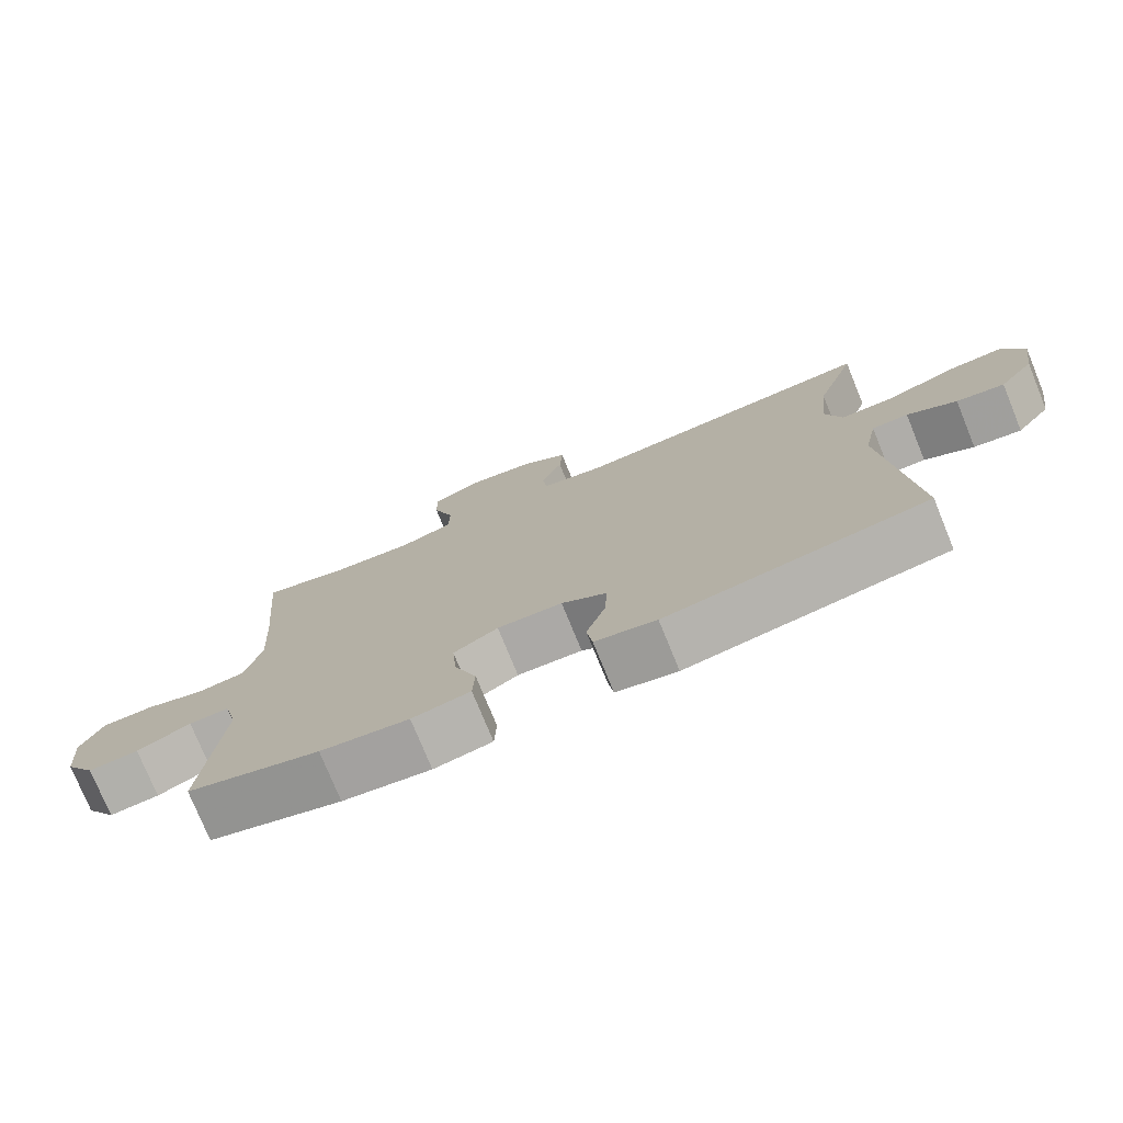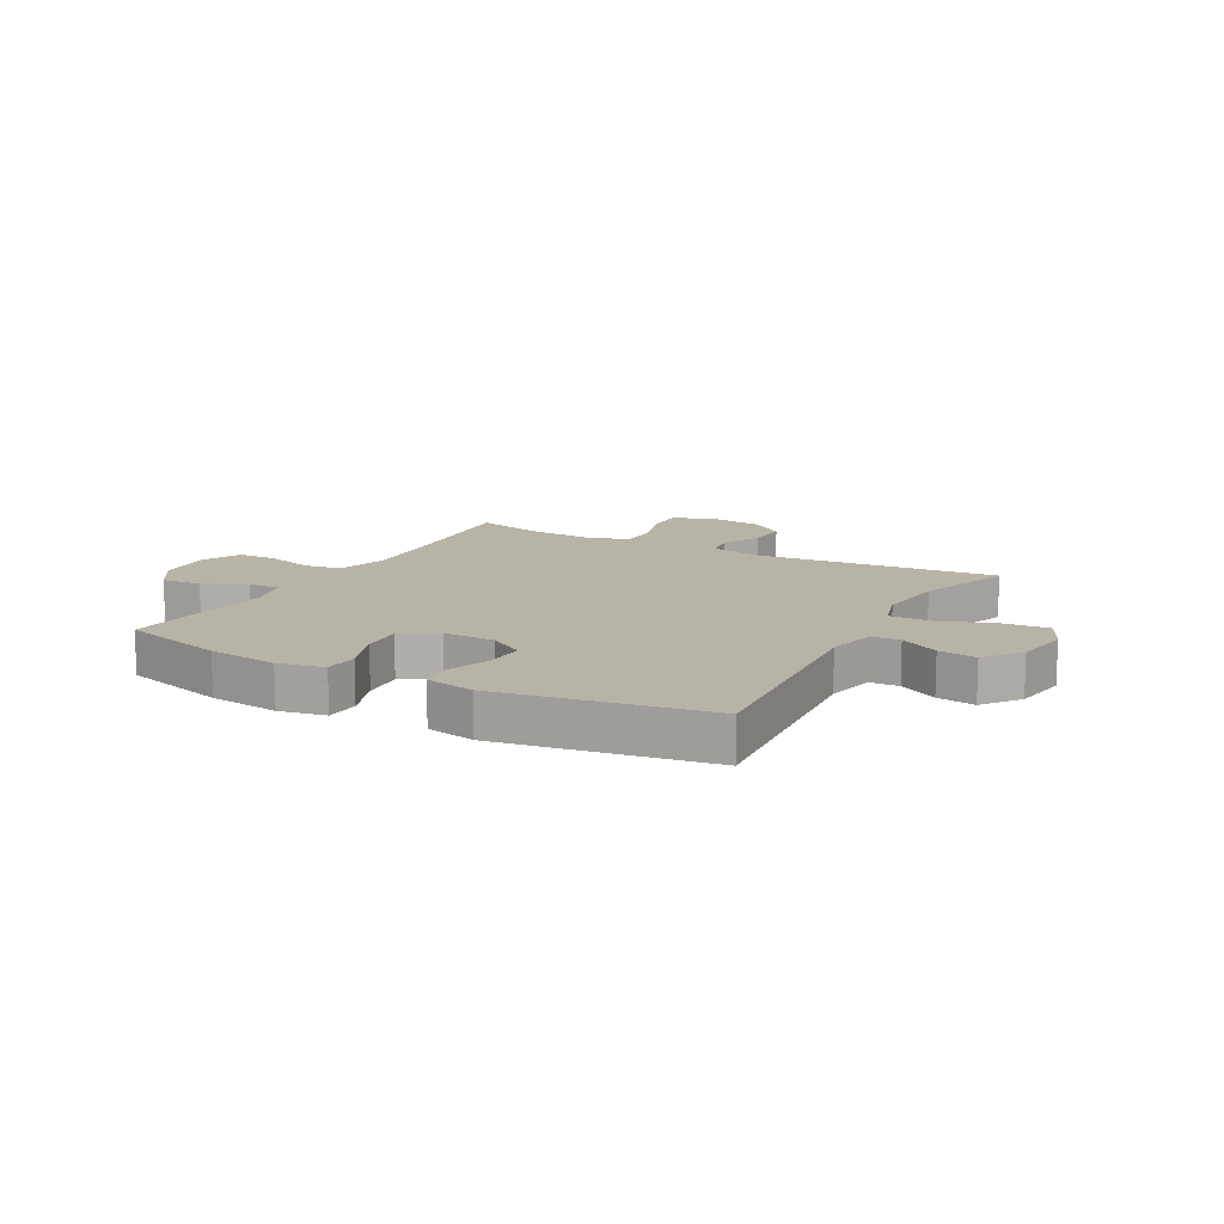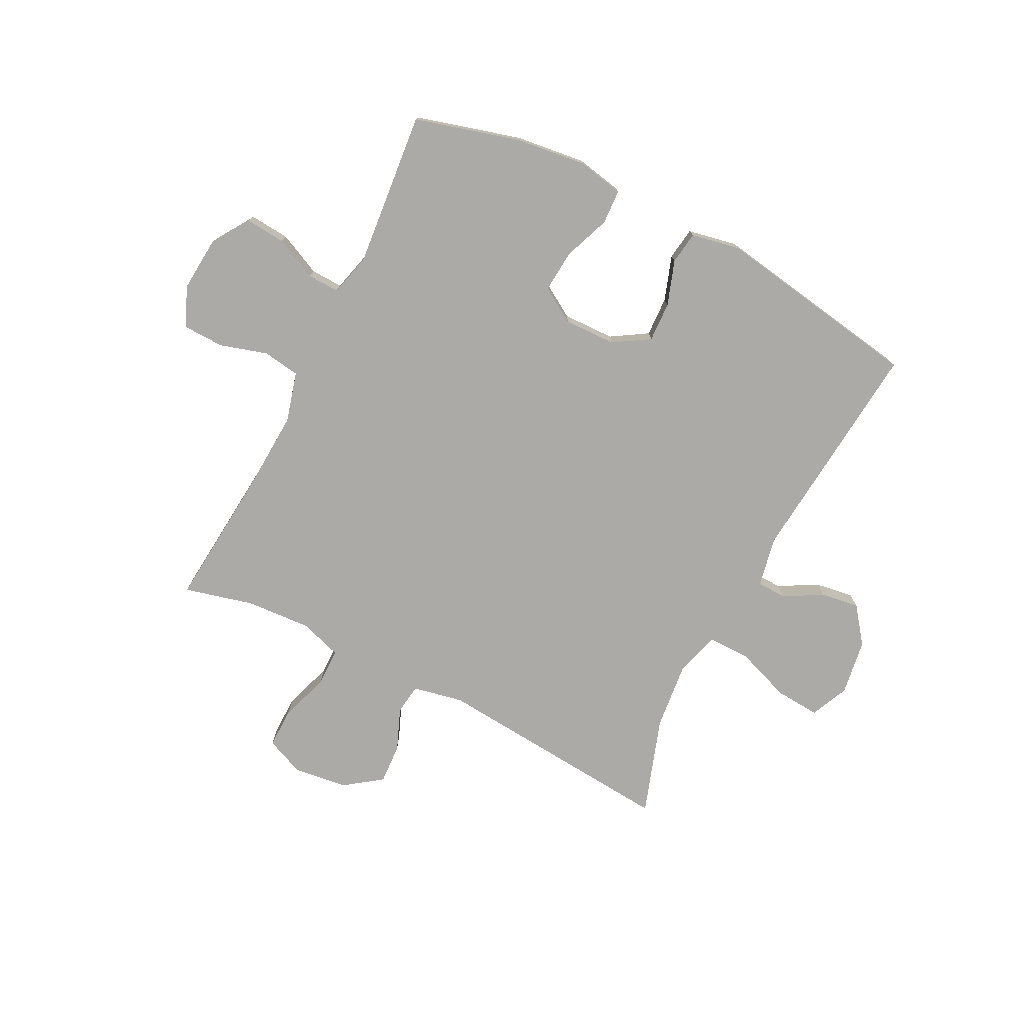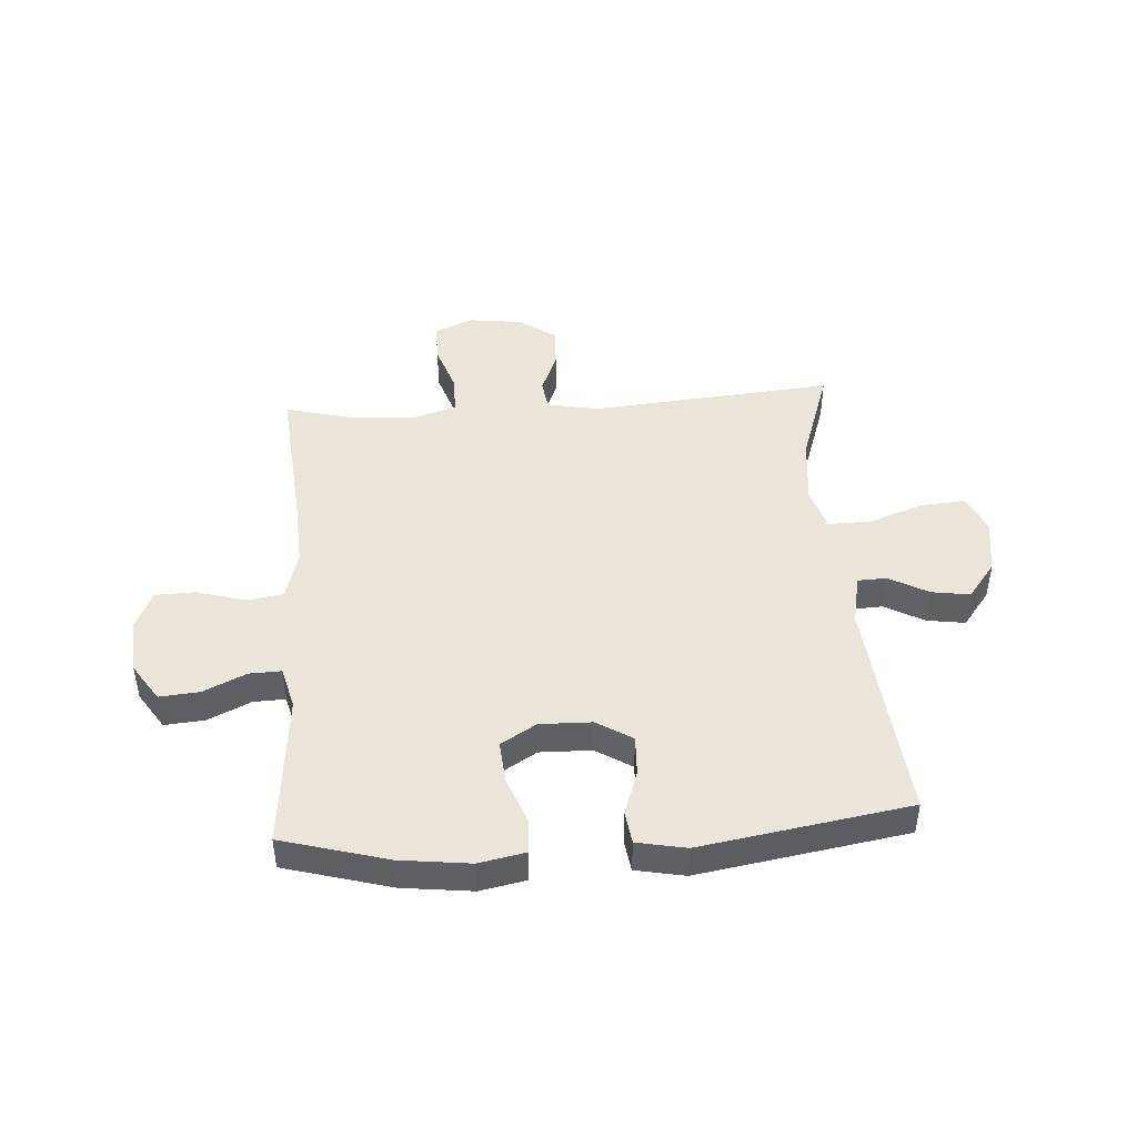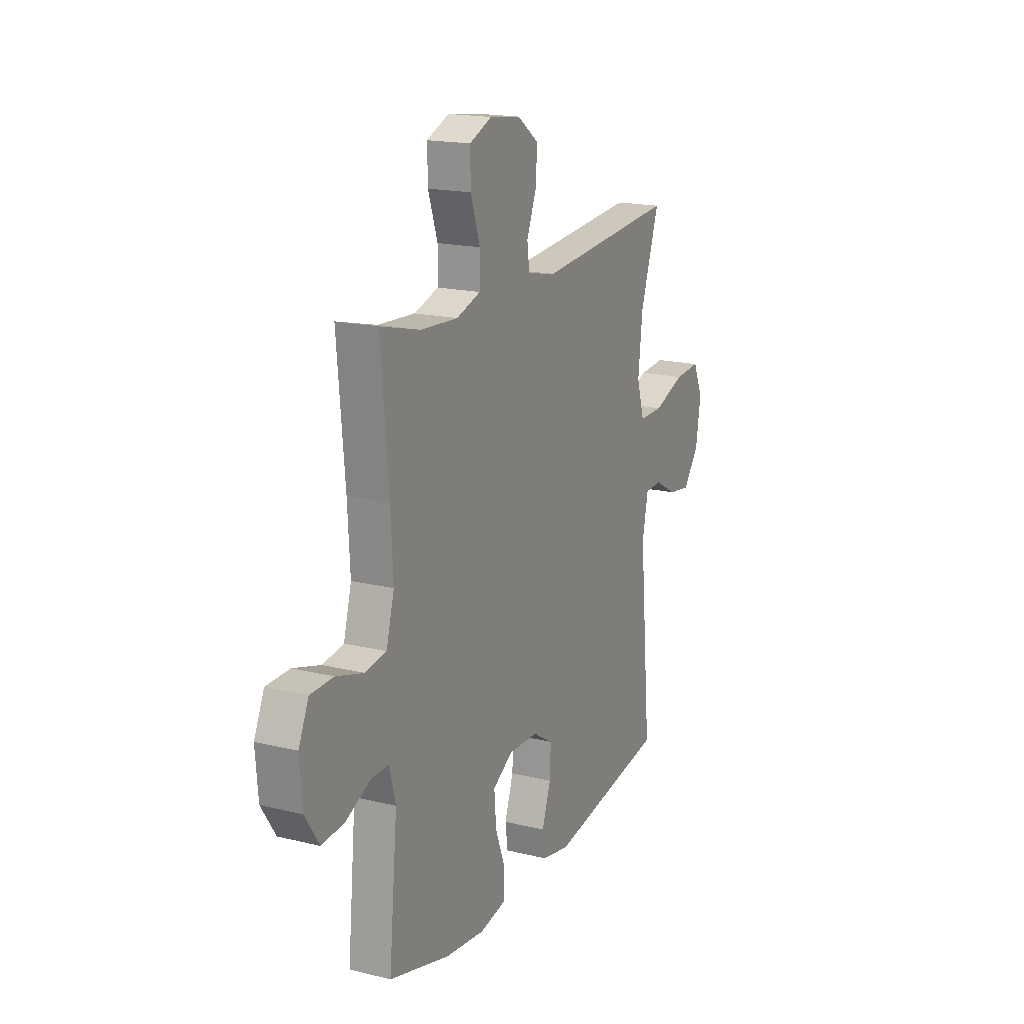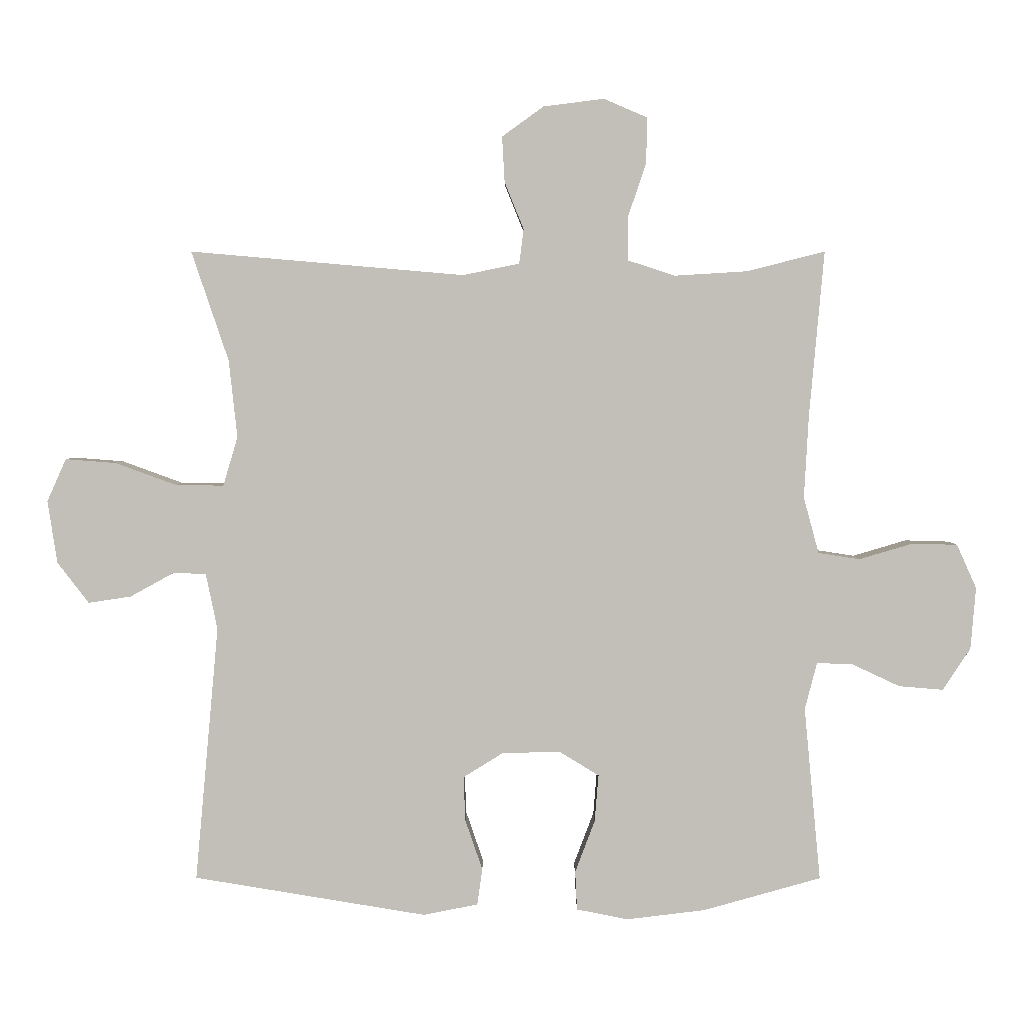
<metadata>
{"format":"obj","ext":"obj","renderer":"f3d","projection":"perspective","resolution":1024,"background":"white","views":[{"elev":-76.2,"azim":-157.8,"up":"+Z"},{"elev":12.7,"azim":-151.2,"up":"+Y"},{"elev":-75.9,"azim":153.1,"up":"+Y"},{"elev":45.2,"azim":176.1,"up":"+Y"},{"elev":17.8,"azim":115.6,"up":"+Z"},{"elev":3.5,"azim":0.2,"up":"+Z"}]}
</metadata>
<code>
v -0.5 0.07 0.5
v -0.071 0.07 0.463
v 0.018 0.07 0.481
v 0.025 0.07 0.535
v -0.005 0.07 0.609
v -0.009 0.07 0.68
v 0.056 0.07 0.727
v 0.151 0.07 0.739
v 0.219 0.07 0.71
v 0.218 0.07 0.639
v 0.189 0.07 0.553
v 0.19 0.07 0.486
v 0.264 0.07 0.462
v 0.378 0.07 0.469
v 0.5 0.07 0.5
v 0.477 0.07 0.241
v 0.47 0.07 0.111
v 0.494 0.07 0.023
v 0.559 0.07 0.013
v 0.643 0.07 0.038
v 0.714 0.07 0.036
v 0.745 0.07 -0.033
v 0.737 0.07 -0.13
v 0.694 0.07 -0.196
v 0.624 0.07 -0.19
v 0.549 0.07 -0.155
v 0.493 0.07 -0.153
v 0.474 0.07 -0.227
v 0.5 0.07 -0.5
v 0.315 0.07 -0.552
v 0.192 0.07 -0.567
v 0.111 0.07 -0.551
v 0.108 0.07 -0.49
v 0.139 0.07 -0.408
v 0.145 0.07 -0.334
v 0.083 0.07 -0.296
v -0.008 0.07 -0.298
v -0.071 0.07 -0.337
v -0.068 0.07 -0.407
v -0.041 0.07 -0.486
v -0.049 0.07 -0.543
v -0.135 0.07 -0.56
v -0.5 0.07 -0.5
v -0.463 0.07 -0.099
v -0.481 0.07 -0.011
v -0.532 0.07 -0.009
v -0.601 0.07 -0.047
v -0.668 0.07 -0.057
v -0.717 0.07 0.007
v -0.732 0.07 0.105
v -0.702 0.07 0.172
v -0.623 0.07 0.166
v -0.527 0.07 0.131
v -0.452 0.07 0.13
v -0.429 0.07 0.207
v -0.442 0.07 0.328
v -0.5 0 0.5
v -0.071 0 0.463
v 0.018 0 0.481
v 0.025 0 0.535
v -0.005 0 0.609
v -0.009 0 0.68
v 0.056 0 0.727
v 0.151 0 0.739
v 0.219 0 0.71
v 0.218 0 0.639
v 0.189 0 0.553
v 0.19 0 0.486
v 0.264 0 0.462
v 0.378 0 0.469
v 0.5 0 0.5
v 0.477 0 0.241
v 0.47 0 0.111
v 0.494 0 0.023
v 0.559 0 0.013
v 0.643 0 0.038
v 0.714 0 0.036
v 0.745 0 -0.033
v 0.737 0 -0.13
v 0.694 0 -0.196
v 0.624 0 -0.19
v 0.549 0 -0.155
v 0.493 0 -0.153
v 0.474 0 -0.227
v 0.5 0 -0.5
v 0.315 0 -0.552
v 0.192 0 -0.567
v 0.111 0 -0.551
v 0.108 0 -0.49
v 0.139 0 -0.408
v 0.145 0 -0.334
v 0.083 0 -0.296
v -0.008 0 -0.298
v -0.071 0 -0.337
v -0.068 0 -0.407
v -0.041 0 -0.486
v -0.049 0 -0.543
v -0.135 0 -0.56
v -0.5 0 -0.5
v -0.463 0 -0.099
v -0.481 0 -0.011
v -0.532 0 -0.009
v -0.601 0 -0.047
v -0.668 0 -0.057
v -0.717 0 0.007
v -0.732 0 0.105
v -0.702 0 0.172
v -0.623 0 0.166
v -0.527 0 0.131
v -0.452 0 0.13
v -0.429 0 0.207
v -0.442 0 0.328
f 50 51 52 53
f 50 53 54
f 49 50 54
f 46 47 48 49
f 45 46 49 54
f 44 45 54 55
f 42 43 44 55
f 39 40 41 42
f 38 39 42 55
f 31 32 33 34
f 31 34 35
f 28 29 30 31
f 27 28 31 35
f 23 24 25 26
f 23 26 27
f 22 23 27
f 19 20 21 22
f 18 19 22 27
f 17 18 27 35
f 14 15 16
f 13 14 16 17
f 12 13 17 35
f 8 9 10 11
f 4 5 6 7
f 3 4 7 8
f 56 1 2
f 56 2 3
f 37 38 55 56
f 36 37 56 3
f 11 12 35 36
f 3 8 11 36
f 109 108 107 106
f 110 109 106
f 110 106 105
f 105 104 103 102
f 110 105 102 101
f 111 110 101 100
f 111 100 99 98
f 98 97 96 95
f 111 98 95 94
f 90 89 88 87
f 91 90 87
f 87 86 85 84
f 91 87 84 83
f 82 81 80 79
f 83 82 79
f 83 79 78
f 78 77 76 75
f 83 78 75 74
f 91 83 74 73
f 72 71 70
f 73 72 70 69
f 91 73 69 68
f 67 66 65 64
f 63 62 61 60
f 64 63 60 59
f 58 57 112
f 59 58 112
f 112 111 94 93
f 59 112 93 92
f 92 91 68 67
f 92 67 64 59
f 1 57 58 2
f 2 58 59 3
f 3 59 60 4
f 4 60 61 5
f 5 61 62 6
f 6 62 63 7
f 7 63 64 8
f 8 64 65 9
f 9 65 66 10
f 10 66 67 11
f 11 67 68 12
f 12 68 69 13
f 13 69 70 14
f 14 70 71 15
f 15 71 72 16
f 16 72 73 17
f 17 73 74 18
f 18 74 75 19
f 19 75 76 20
f 20 76 77 21
f 21 77 78 22
f 22 78 79 23
f 23 79 80 24
f 24 80 81 25
f 25 81 82 26
f 26 82 83 27
f 27 83 84 28
f 28 84 85 29
f 29 85 86 30
f 30 86 87 31
f 31 87 88 32
f 32 88 89 33
f 33 89 90 34
f 34 90 91 35
f 35 91 92 36
f 36 92 93 37
f 37 93 94 38
f 38 94 95 39
f 39 95 96 40
f 40 96 97 41
f 41 97 98 42
f 42 98 99 43
f 43 99 100 44
f 44 100 101 45
f 45 101 102 46
f 46 102 103 47
f 47 103 104 48
f 48 104 105 49
f 49 105 106 50
f 50 106 107 51
f 51 107 108 52
f 52 108 109 53
f 53 109 110 54
f 54 110 111 55
f 55 111 112 56
f 56 112 57 1

</code>
